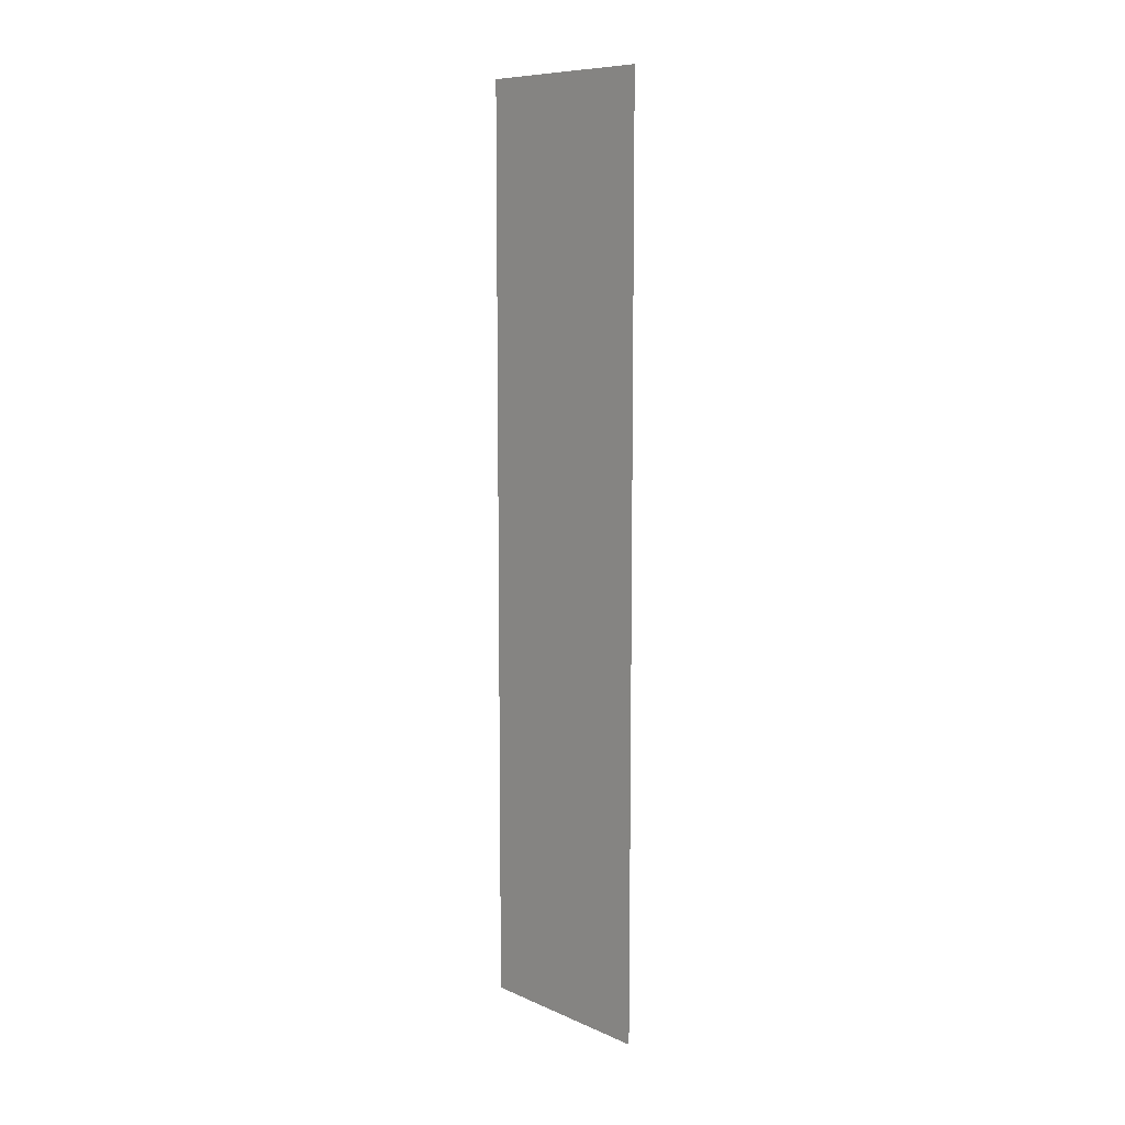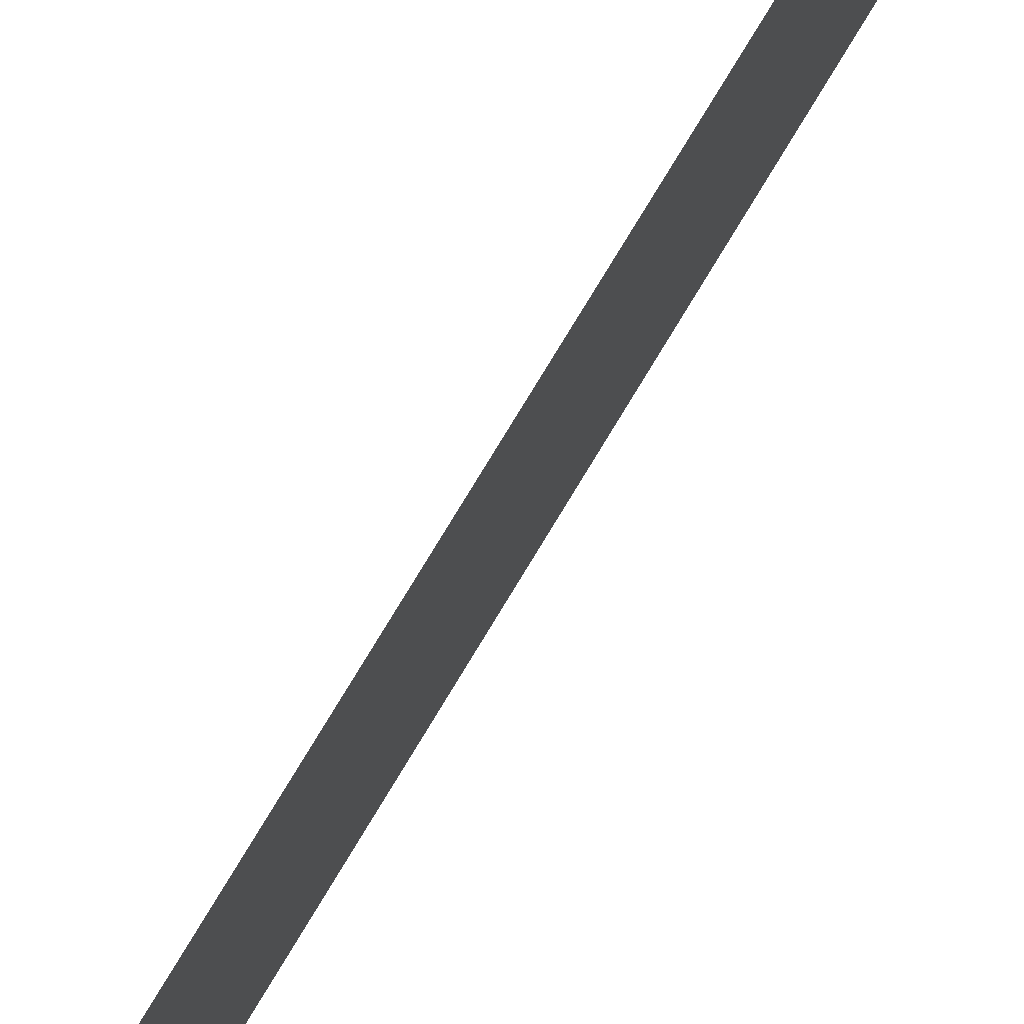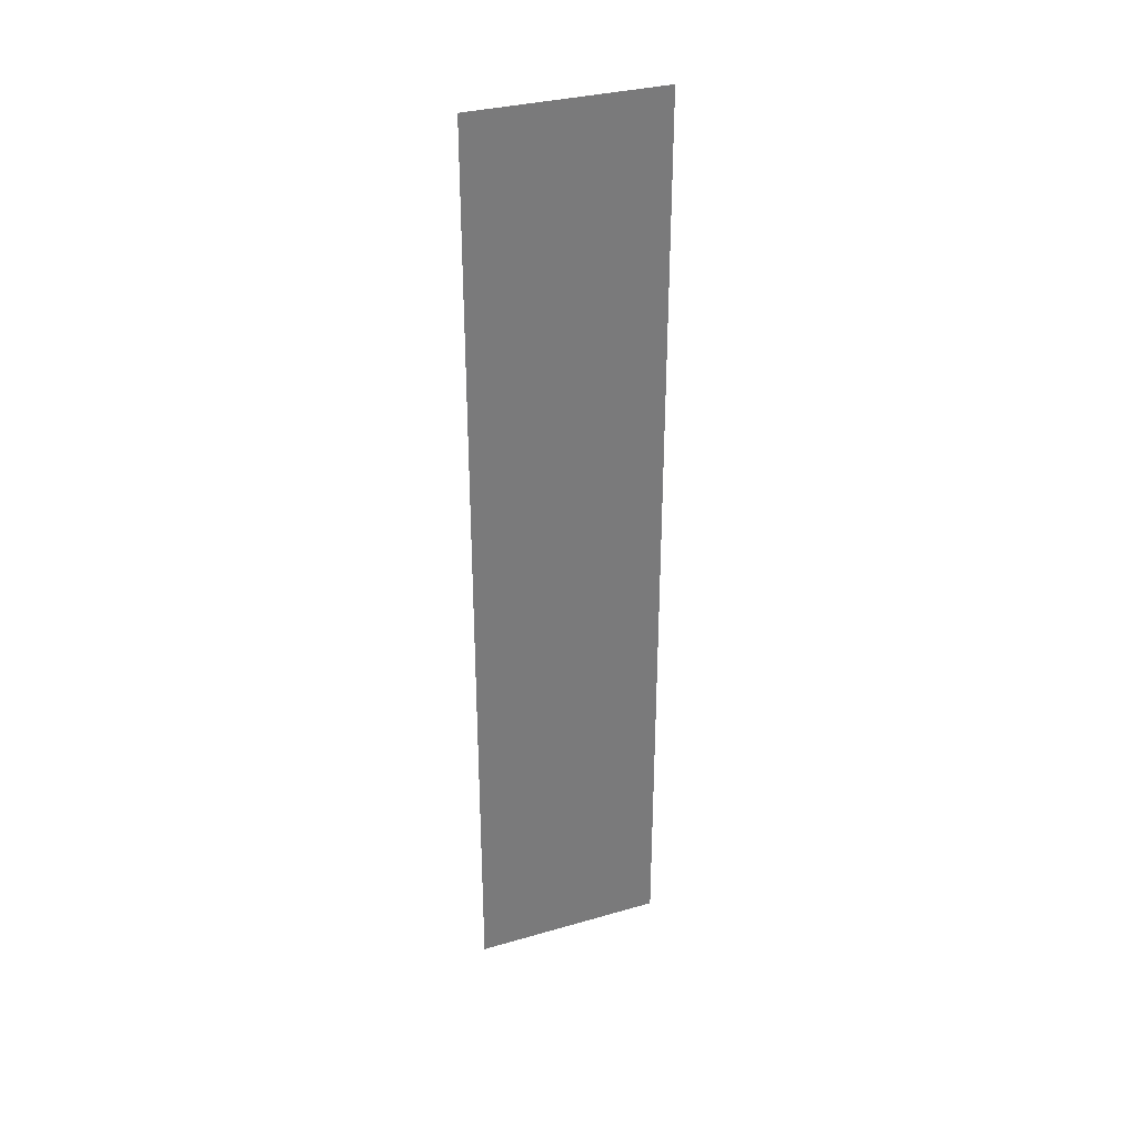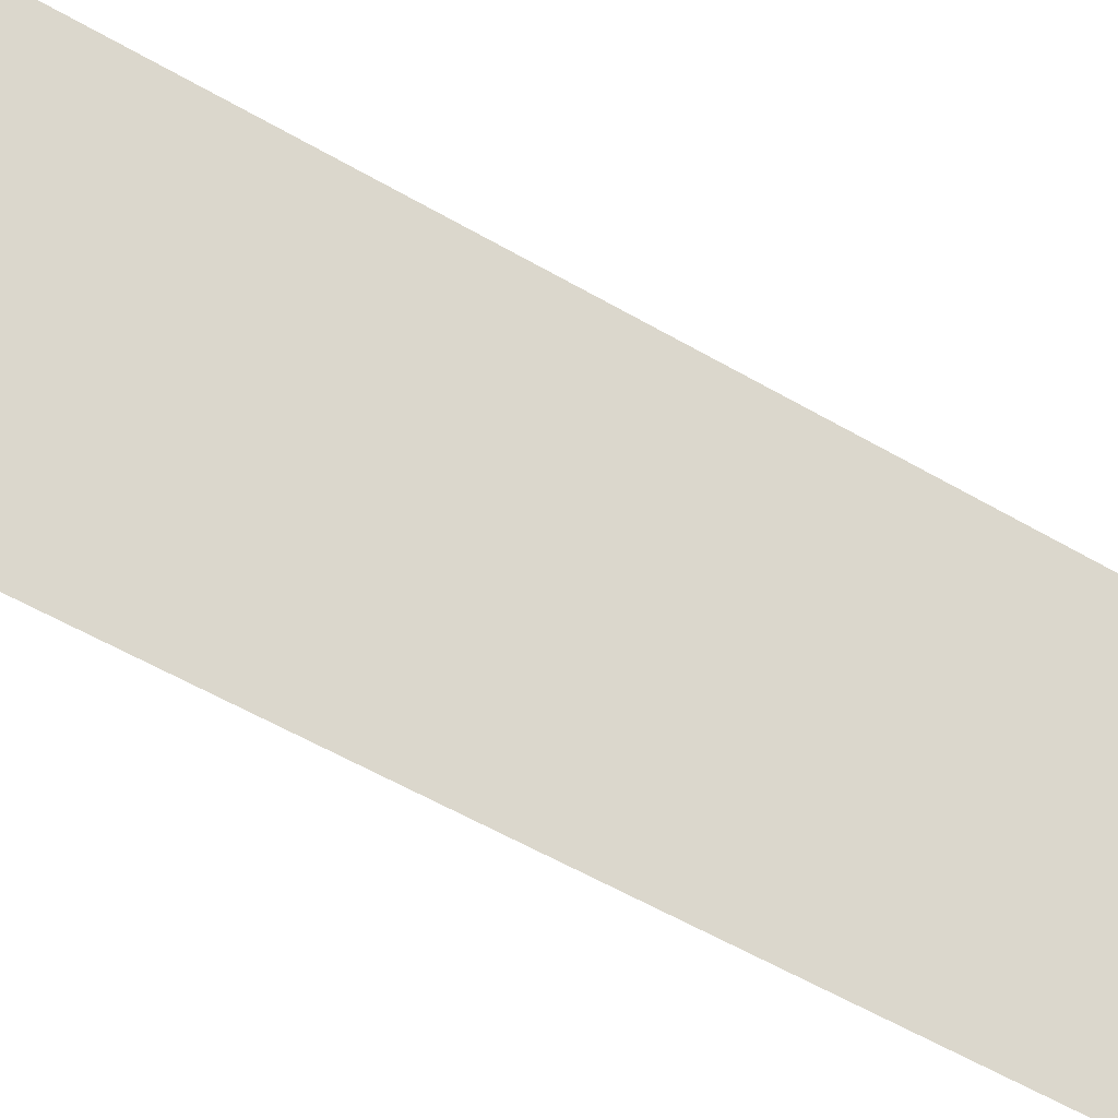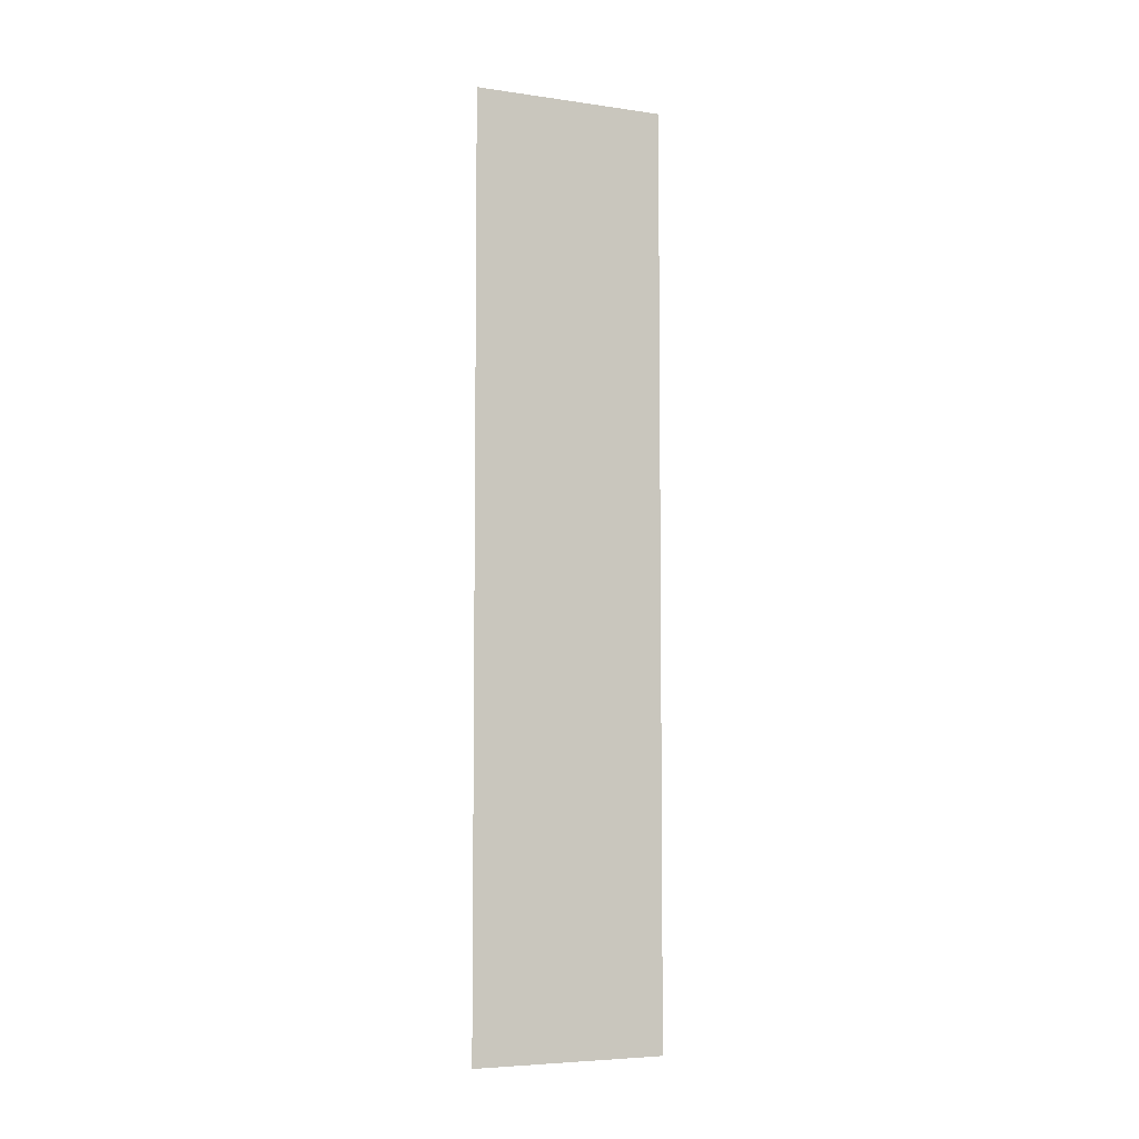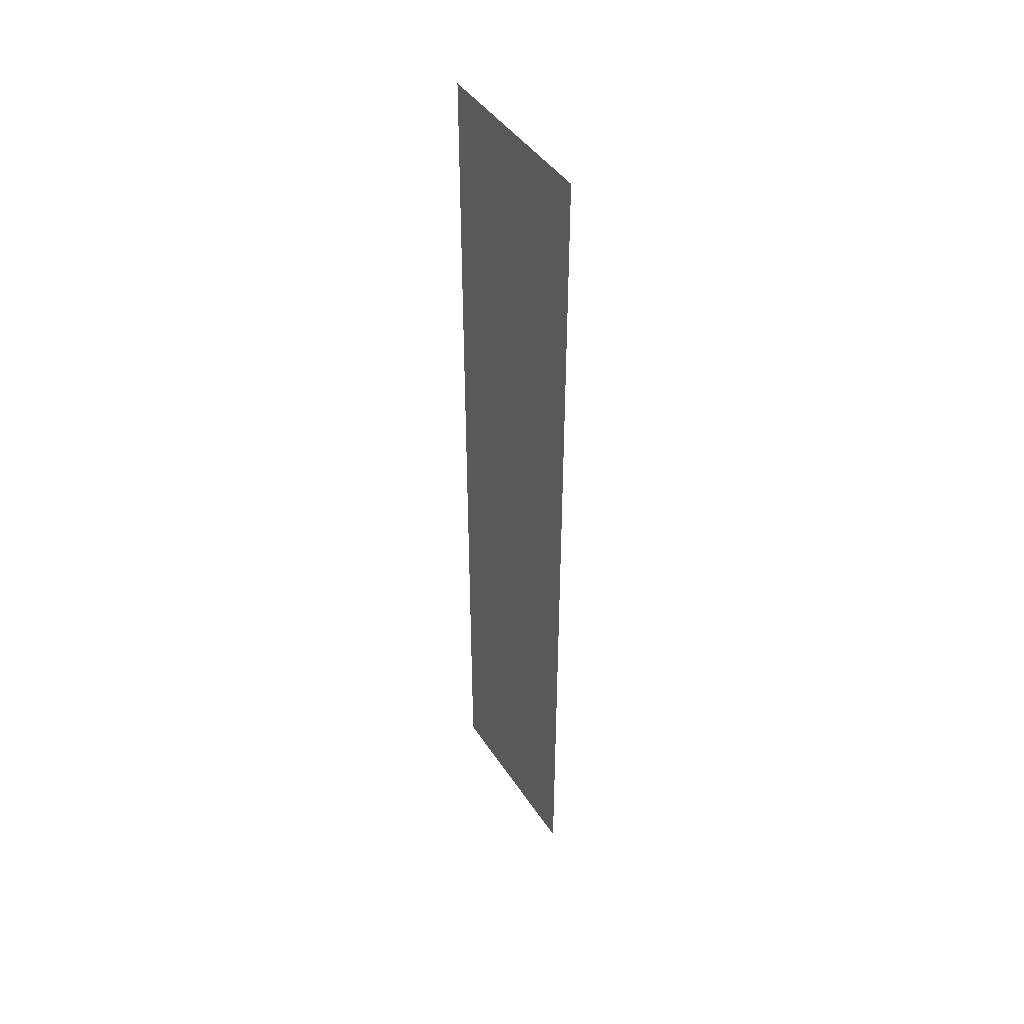
<metadata>
{"format":"obj","ext":"obj","renderer":"f3d","projection":"perspective","resolution":1024,"background":"white","views":[{"elev":9.2,"azim":-41.6,"up":"+Z"},{"elev":76.1,"azim":31.0,"up":"+Y"},{"elev":32.6,"azim":-111.8,"up":"+Z"},{"elev":-40.5,"azim":52.0,"up":"+Y"},{"elev":-5.7,"azim":-113.5,"up":"+Z"},{"elev":43.7,"azim":149.1,"up":"+Z"}]}
</metadata>
<code>
o straight
v -0 0 1
v -0 0.4199 1
v -0 0 -1
v -0 0.4199 -1
f 1 2 3
f 3 2 4

</code>
